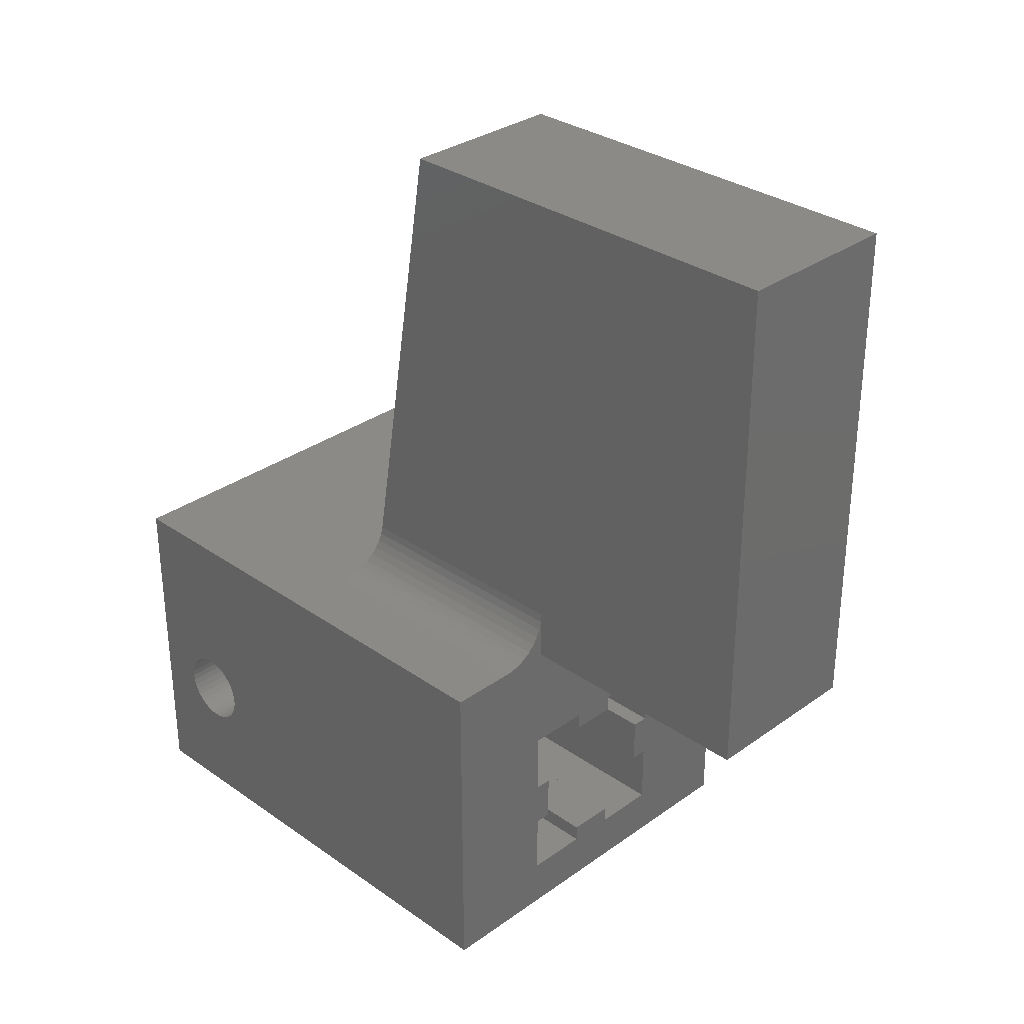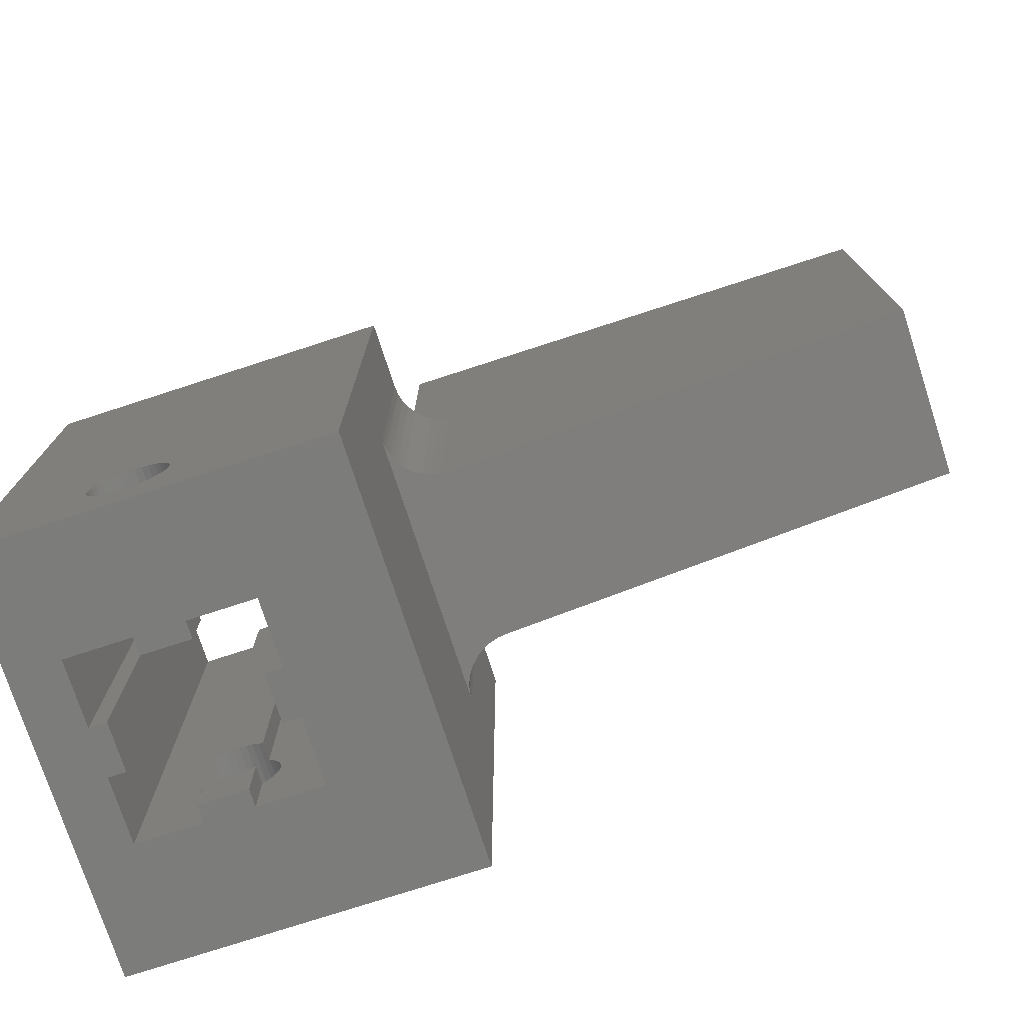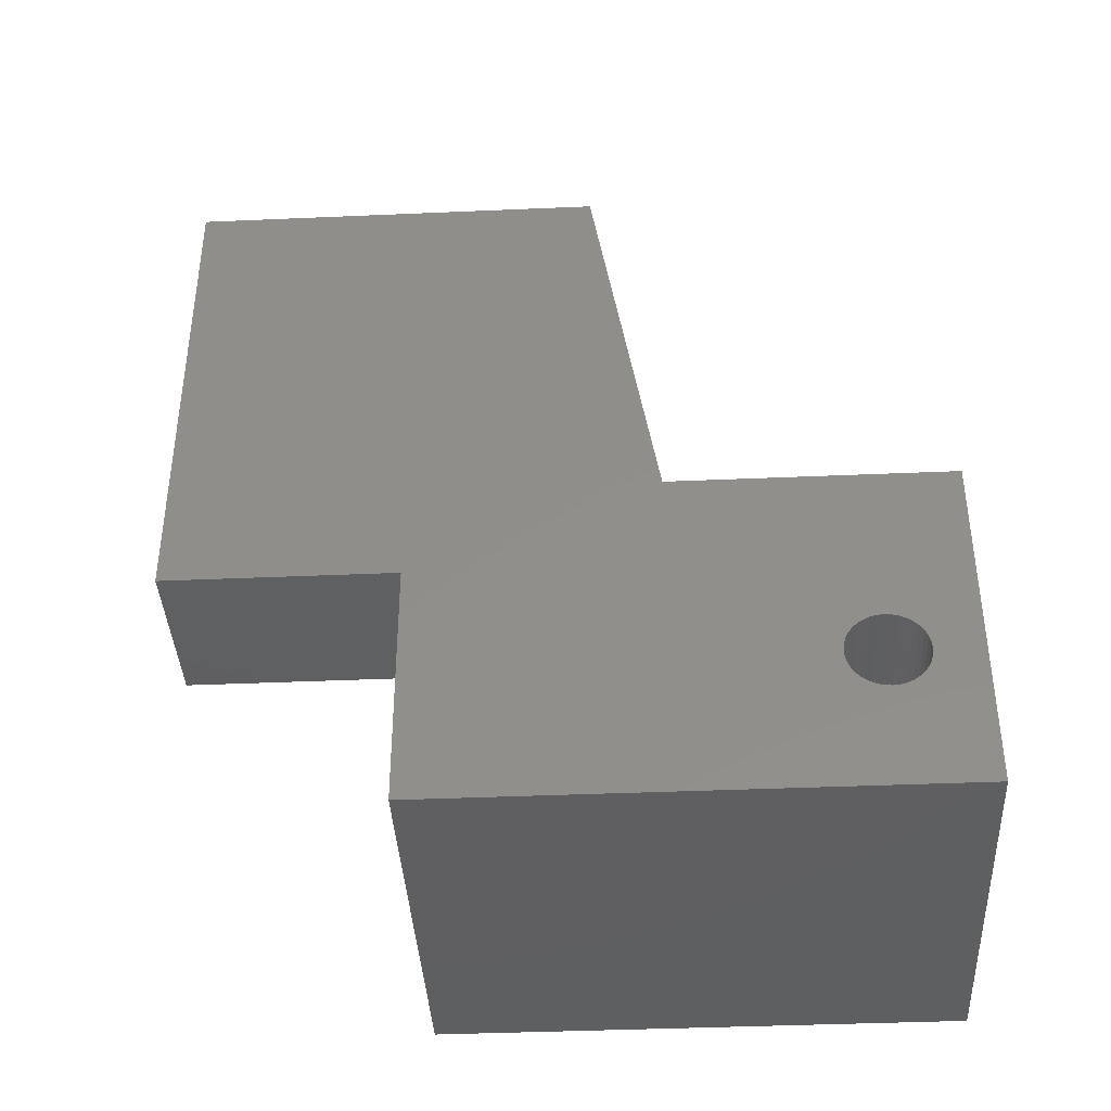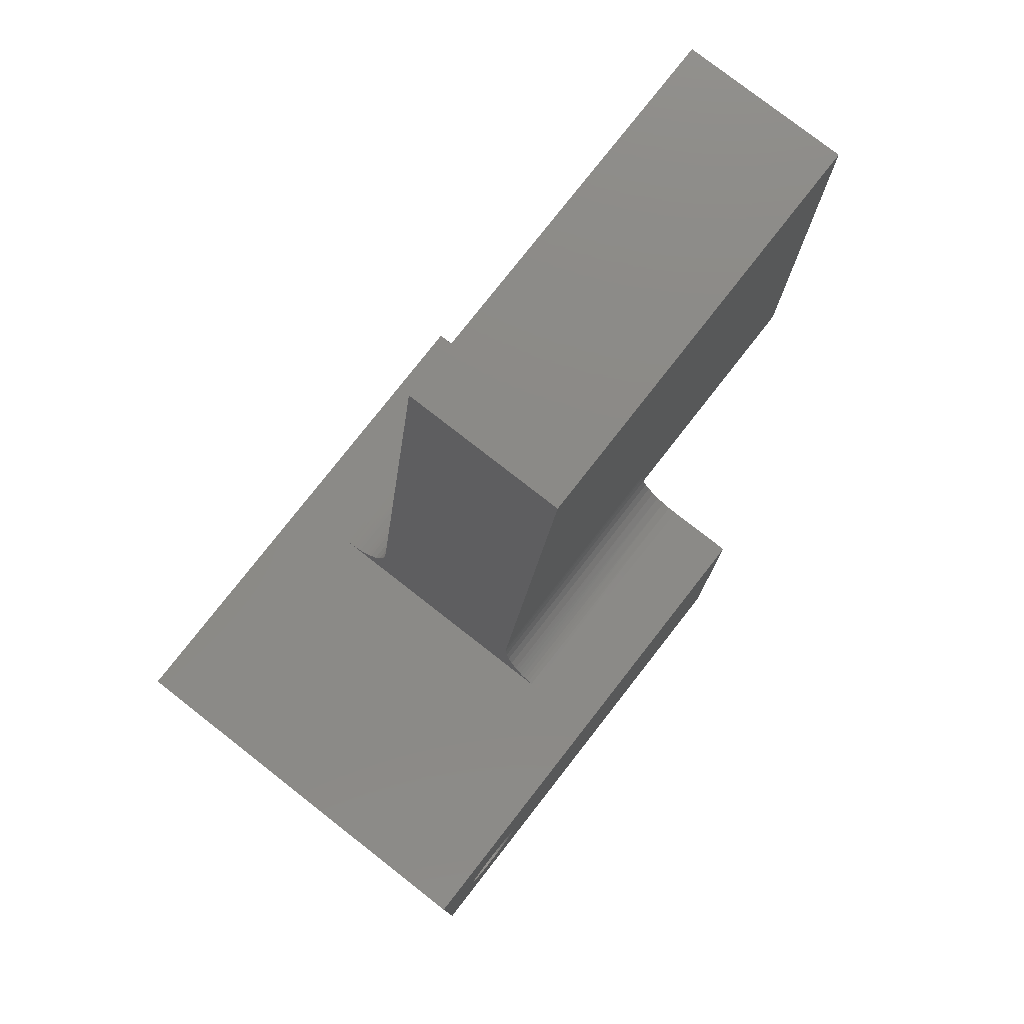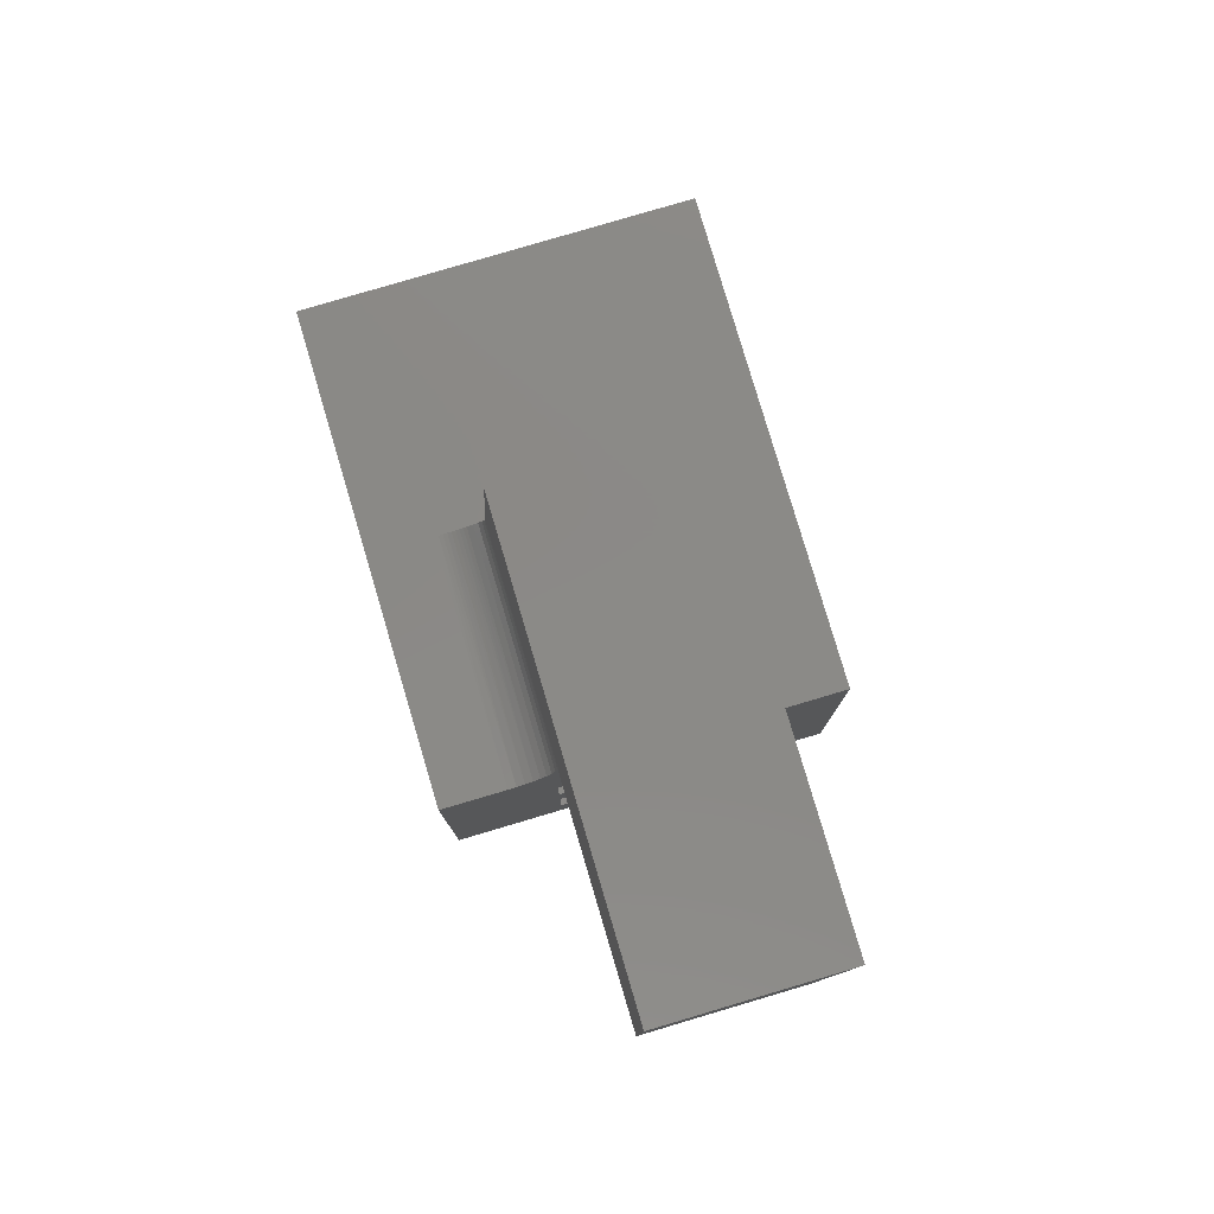
<metadata>
{"format":"stl","ext":"stl","renderer":"f3d","projection":"perspective","resolution":1024,"background":"white","views":[{"elev":31.5,"azim":-45.3,"up":"+Y"},{"elev":-75.6,"azim":108.0,"up":"+Z"},{"elev":-39.5,"azim":93.1,"up":"+Y"},{"elev":78.2,"azim":-142.0,"up":"+Y"},{"elev":80.0,"azim":-16.5,"up":"+Y"}]}
</metadata>
<code>
# stl→obj: 264 verts, 536 faces
v 0 20 30
v 4 20 30
v 4 20 15
v 20 20 30
v 24 20 30
v 20 20 15
v 24 20 0
v 0 20 0
v 17.2 6.8 30
v 16.2 6.8 30
v 17.2 6.8 6.761
v 16.2 6.8 6.761
v 16.2 6.8 0
v 17.2 6.8 0
v 16.2 6.8 3.239
v 17.2 6.8 3.239
v 16.2 7.43 2.886
v 16.2 7.075 3.051
v 16.2 9.6 3.239
v 16.2 9.6 0
v 16.2 9.325 3.051
v 16.2 8.97 2.886
v 16.2 7.809 2.784
v 16.2 8.2 2.75
v 16.2 8.591 2.784
v 17.2 9.6 0
v 17.2 9.6 3.239
v 16.2 9.6 30
v 17.2 9.6 30
v 16.2 9.6 6.761
v 17.2 9.6 6.761
v 6.8 9.6 6.761
v 6.8 9.6 30
v 7.8 9.6 6.761
v 7.8 9.6 30
v 7.8 8.97 2.886
v 7.8 9.6 0
v 7.8 9.325 3.051
v 7.8 9.6 3.239
v 7.8 6.8 3.239
v 7.8 6.8 0
v 7.8 7.075 3.051
v 7.8 7.43 2.886
v 7.8 8.591 2.784
v 7.8 8.2 2.75
v 7.8 7.809 2.784
v 6.8 6.8 3.239
v 6.8 6.8 0
v 0 7.809 7.216
v 0 7.43 7.114
v 0 0 30
v 0 6.476 6.446
v 0 6.251 6.125
v 0 6.086 5.77
v 0 0 0
v 0 7.075 6.949
v 0 6.754 6.724
v 0 5.984 5.391
v 0 5.95 5
v 0 5.984 4.609
v 0 6.086 4.23
v 0 6.251 3.875
v 0 6.476 3.554
v 0 6.754 3.276
v 0 7.075 3.051
v 0 7.43 2.886
v 0 10.15 6.125
v 0 9.924 6.446
v 0 9.646 6.724
v 0 9.325 6.949
v 0 8.97 2.886
v 0 9.325 3.051
v 0 9.646 3.276
v 0 9.924 3.554
v 0 7.809 2.784
v 0 8.2 2.75
v 0 8.591 2.784
v 0 10.15 3.875
v 0 10.31 4.23
v 0 10.42 4.609
v 0 8.97 7.114
v 0 8.591 7.216
v 0 8.2 7.25
v 0 10.45 5
v 0 10.42 5.391
v 0 10.31 5.77
v 24 0 30
v 24 0 0
v 24 10.45 5
v 24 10.42 4.609
v 24 6.251 6.125
v 24 6.476 6.446
v 24 10.31 4.23
v 24 10.15 3.875
v 24 9.924 3.554
v 24 8.97 7.114
v 24 9.325 6.949
v 24 9.646 6.724
v 24 9.924 6.446
v 24 10.15 6.125
v 24 10.31 5.77
v 24 10.42 5.391
v 24 9.646 3.276
v 24 9.325 3.051
v 24 8.97 2.886
v 24 5.984 5.391
v 24 6.086 5.77
v 24 6.754 6.724
v 24 7.075 6.949
v 24 7.43 7.114
v 24 7.43 2.886
v 24 7.075 3.051
v 24 6.754 3.276
v 24 6.476 3.554
v 24 6.251 3.875
v 24 6.086 4.23
v 24 7.809 7.216
v 24 8.2 7.25
v 24 8.591 7.216
v 24 8.591 2.784
v 24 8.2 2.75
v 24 7.809 2.784
v 24 5.984 4.609
v 24 5.95 5
v 17 20 30
v 6.8 13.4 30
v 10.6 13.4 30
v 10.6 12.4 30
v 13.4 12.4 30
v 13.4 13.4 30
v 7 20 30
v 7 23 30
v 6.954 22.48 30
v 4.521 20.05 30
v 17.4 21.5 30
v 17.18 21.97 30
v 17.05 22.48 30
v 17 23 30
v 17.2 13.4 30
v 19.48 20.05 30
v 18.97 20.18 30
v 18.5 20.4 30
v 18.07 20.7 30
v 17.7 21.07 30
v 6.819 21.97 30
v 6.598 21.5 30
v 6.298 21.07 30
v 13.4 3 30
v 17.2 3 30
v 5.928 20.7 30
v 5.5 20.4 30
v 5.026 20.18 30
v 13.4 4 30
v 10.6 4 30
v 10.6 3 30
v 6.8 3 30
v 6.8 6.8 30
v 7.8 6.8 30
v 6.8 9.6 0
v 6.8 13.4 0
v 10.6 13.4 0
v 13.4 13.4 0
v 13.4 12.4 0
v 10.6 12.4 0
v 10.6 3 0
v 6.8 3 0
v 17.2 3 0
v 13.4 3 0
v 13.4 4 0
v 10.6 4 0
v 17.2 13.4 0
v 6.8 9.646 6.724
v 6.8 9.924 6.446
v 6.8 10.15 6.125
v 6.8 10.42 4.609
v 6.8 10.31 4.23
v 6.8 9.6 3.239
v 6.8 9.646 3.276
v 6.8 10.15 3.875
v 6.8 9.924 3.554
v 6.8 10.31 5.77
v 6.8 10.42 5.391
v 6.8 10.45 5
v 7.8 7.43 7.114
v 7.8 7.075 6.949
v 7.8 6.8 6.761
v 7.8 9.325 6.949
v 7.8 8.97 7.114
v 7.8 7.809 7.216
v 7.8 8.2 7.25
v 7.8 8.591 7.216
v 6.8 6.8 6.761
v 6.8 6.754 3.276
v 6.8 6.476 3.554
v 6.8 6.754 6.724
v 6.8 6.476 6.446
v 6.8 6.251 6.125
v 6.8 6.251 3.875
v 6.8 6.086 4.23
v 6.8 5.984 4.609
v 6.8 5.95 5
v 6.8 5.984 5.391
v 6.8 6.086 5.77
v 17.2 6.754 6.724
v 17.2 6.476 6.446
v 17.2 6.251 6.125
v 17.2 5.984 4.609
v 17.2 6.086 4.23
v 17.2 6.754 3.276
v 17.2 6.251 3.875
v 17.2 6.476 3.554
v 17.2 6.086 5.77
v 17.2 5.984 5.391
v 17.2 5.95 5
v 16.2 8.97 7.114
v 16.2 9.325 6.949
v 16.2 7.075 6.949
v 16.2 7.43 7.114
v 16.2 8.591 7.216
v 16.2 8.2 7.25
v 16.2 7.809 7.216
v 17.2 9.646 3.276
v 17.2 9.924 3.554
v 17.2 9.646 6.724
v 17.2 9.924 6.446
v 17.2 10.15 6.125
v 17.2 10.15 3.875
v 17.2 10.31 4.23
v 17.2 10.42 4.609
v 17.2 10.45 5
v 17.2 10.42 5.391
v 17.2 10.31 5.77
v 17 20 45
v 7 20 45
v 7 50 45
v 17 50 45
v 7 50 20
v 17 50 20
v 19.48 20.05 15.01
v 19.74 20.01 15
v 6.298 21.07 15.18
v 17.4 21.5 15.25
v 17.7 21.07 15.18
v 18.07 20.7 15.12
v 4.261 20.01 15
v 4.521 20.05 15.01
v 4.776 20.1 15.02
v 6.598 21.5 15.25
v 6.819 21.97 15.33
v 17.18 21.97 15.33
v 17.05 22.48 15.41
v 18.73 20.28 15.05
v 18.97 20.18 15.03
v 19.22 20.1 15.02
v 5.026 20.18 15.03
v 5.268 20.28 15.05
v 5.5 20.4 15.07
v 5.721 20.54 15.09
v 5.928 20.7 15.12
v 18.28 20.54 15.09
v 18.5 20.4 15.07
v 7 23 15.5
v 6.954 22.48 15.41
v 17 23 15.5
f 1 2 3
f 4 5 6
f 6 5 7
f 6 7 3
f 3 7 8
f 3 8 1
f 9 10 11
f 11 10 12
f 13 14 15
f 15 14 16
f 17 13 18
f 18 13 15
f 19 20 21
f 21 20 22
f 17 23 13
f 13 23 24
f 13 24 20
f 20 24 25
f 20 25 22
f 26 20 27
f 27 20 19
f 28 29 30
f 30 29 31
f 32 33 34
f 34 33 35
f 36 37 38
f 38 37 39
f 40 41 42
f 42 41 43
f 36 44 37
f 37 44 45
f 37 45 41
f 41 45 46
f 41 46 43
f 47 48 40
f 40 48 41
f 49 50 51
f 52 53 51
f 51 53 54
f 51 54 55
f 50 56 51
f 51 56 57
f 51 57 52
f 54 58 55
f 55 58 59
f 55 59 60
f 60 61 55
f 55 61 62
f 55 62 63
f 63 64 55
f 55 64 65
f 55 65 66
f 67 68 1
f 1 68 69
f 1 69 70
f 71 72 8
f 8 72 73
f 8 73 74
f 66 75 55
f 55 75 76
f 55 76 8
f 8 76 77
f 8 77 71
f 74 78 8
f 8 78 79
f 8 79 80
f 70 81 1
f 1 81 82
f 1 82 51
f 51 82 83
f 51 83 49
f 80 84 8
f 8 84 85
f 8 85 1
f 1 85 86
f 1 86 67
f 87 51 88
f 88 51 55
f 7 89 90
f 91 92 87
f 90 93 7
f 7 93 94
f 7 94 95
f 96 97 5
f 5 97 98
f 5 98 99
f 99 100 5
f 5 100 101
f 5 101 7
f 7 101 102
f 7 102 89
f 95 103 7
f 7 103 104
f 7 104 105
f 88 106 87
f 87 106 107
f 87 107 91
f 92 108 87
f 87 108 109
f 87 109 110
f 111 112 88
f 88 112 113
f 113 114 88
f 88 114 115
f 88 115 116
f 110 117 87
f 87 117 118
f 87 118 5
f 5 118 119
f 5 119 96
f 105 120 7
f 7 120 121
f 7 121 88
f 88 121 122
f 88 122 111
f 116 123 88
f 88 123 124
f 88 124 106
f 125 126 127
f 128 129 127
f 127 129 130
f 131 132 133
f 1 51 2
f 2 51 134
f 135 136 125
f 125 136 137
f 125 137 138
f 29 87 139
f 139 87 5
f 139 5 4
f 4 140 139
f 139 140 141
f 139 141 130
f 130 141 142
f 130 142 127
f 127 142 143
f 127 143 125
f 125 143 144
f 125 144 135
f 133 145 131
f 131 145 146
f 131 146 147
f 148 51 87
f 28 10 29
f 29 10 9
f 29 9 87
f 87 9 149
f 87 149 148
f 147 150 131
f 131 150 151
f 131 151 51
f 51 151 152
f 51 152 134
f 153 154 148
f 148 154 155
f 148 155 51
f 51 155 156
f 51 156 157
f 125 131 126
f 126 131 51
f 126 51 33
f 33 51 157
f 33 157 35
f 35 157 158
f 159 55 160
f 160 55 8
f 160 8 161
f 162 163 164
f 165 88 55
f 37 41 159
f 159 41 48
f 159 48 55
f 55 48 166
f 55 166 165
f 14 7 167
f 167 7 88
f 167 88 168
f 168 88 165
f 168 165 169
f 169 165 170
f 164 161 162
f 162 161 8
f 162 8 171
f 171 8 7
f 171 7 26
f 26 7 14
f 26 14 20
f 20 14 13
f 139 130 171
f 171 130 162
f 130 129 162
f 162 129 163
f 129 128 163
f 163 128 164
f 128 127 164
f 164 127 161
f 127 126 161
f 161 126 160
f 126 33 32
f 32 172 126
f 126 172 173
f 126 173 174
f 175 176 160
f 177 159 178
f 178 159 160
f 176 179 160
f 160 179 180
f 160 180 178
f 174 181 126
f 126 181 182
f 126 182 160
f 160 182 183
f 160 183 175
f 39 37 177
f 177 37 159
f 184 158 185
f 185 158 186
f 34 35 187
f 187 35 188
f 184 189 158
f 158 189 190
f 158 190 35
f 35 190 191
f 35 191 188
f 186 158 192
f 192 158 157
f 48 47 166
f 166 47 193
f 166 193 194
f 192 157 195
f 195 157 156
f 195 156 196
f 196 156 197
f 194 198 166
f 166 198 199
f 166 199 200
f 200 201 166
f 166 201 202
f 166 202 156
f 156 202 203
f 156 203 197
f 156 155 166
f 166 155 165
f 155 154 165
f 165 154 170
f 154 153 170
f 170 153 169
f 153 148 169
f 169 148 168
f 148 149 168
f 168 149 167
f 149 9 11
f 11 204 149
f 149 204 205
f 149 205 206
f 207 208 167
f 16 14 209
f 209 14 167
f 208 210 167
f 167 210 211
f 167 211 209
f 206 212 149
f 149 212 213
f 149 213 167
f 167 213 214
f 167 214 207
f 215 28 216
f 216 28 30
f 12 10 217
f 217 10 218
f 215 219 28
f 28 219 220
f 28 220 10
f 10 220 221
f 10 221 218
f 26 27 171
f 171 27 222
f 171 222 223
f 31 29 224
f 224 29 139
f 224 139 225
f 225 139 226
f 223 227 171
f 171 227 228
f 171 228 229
f 229 230 171
f 171 230 231
f 171 231 139
f 139 231 232
f 139 232 226
f 47 40 42
f 32 34 187
f 72 177 73
f 73 177 178
f 73 178 74
f 74 178 180
f 74 180 78
f 78 180 179
f 78 179 79
f 79 179 176
f 79 176 80
f 80 176 175
f 80 175 84
f 84 175 183
f 84 183 85
f 85 183 182
f 85 182 86
f 86 182 181
f 86 181 67
f 67 181 174
f 67 174 68
f 68 174 173
f 68 173 69
f 69 173 172
f 69 172 70
f 56 192 57
f 57 192 195
f 57 195 52
f 52 195 196
f 52 196 53
f 53 196 197
f 53 197 54
f 54 197 203
f 54 203 58
f 58 203 202
f 58 202 59
f 59 202 201
f 59 201 60
f 60 201 200
f 60 200 61
f 61 200 199
f 61 199 62
f 62 199 198
f 62 198 63
f 63 198 194
f 63 194 64
f 64 194 193
f 64 193 65
f 186 192 185
f 185 192 56
f 185 56 184
f 184 56 50
f 184 50 189
f 189 50 49
f 189 49 190
f 190 49 83
f 190 83 191
f 191 83 82
f 191 82 188
f 188 82 81
f 188 81 187
f 187 81 70
f 187 70 32
f 32 70 172
f 39 177 38
f 38 177 72
f 38 72 36
f 36 72 71
f 36 71 44
f 44 71 77
f 44 77 45
f 45 77 76
f 45 76 46
f 46 76 75
f 46 75 43
f 43 75 66
f 43 66 42
f 42 66 65
f 42 65 47
f 47 65 193
f 11 12 217
f 27 19 21
f 97 31 98
f 98 31 224
f 98 224 99
f 99 224 225
f 99 225 100
f 100 225 226
f 100 226 101
f 101 226 232
f 101 232 102
f 102 232 231
f 102 231 89
f 89 231 230
f 89 230 90
f 90 230 229
f 90 229 93
f 93 229 228
f 93 228 94
f 94 228 227
f 94 227 95
f 95 227 223
f 95 223 103
f 103 223 222
f 103 222 104
f 112 16 113
f 113 16 209
f 113 209 114
f 114 209 211
f 114 211 115
f 115 211 210
f 115 210 116
f 116 210 208
f 116 208 123
f 123 208 207
f 123 207 124
f 124 207 214
f 124 214 106
f 106 214 213
f 106 213 107
f 107 213 212
f 107 212 91
f 91 212 206
f 91 206 92
f 92 206 205
f 92 205 108
f 108 205 204
f 108 204 109
f 30 31 216
f 216 31 97
f 216 97 215
f 215 97 96
f 215 96 219
f 219 96 119
f 219 119 220
f 220 119 118
f 220 118 221
f 221 118 117
f 221 117 218
f 218 117 110
f 218 110 217
f 217 110 109
f 217 109 11
f 11 109 204
f 15 16 18
f 18 16 112
f 18 112 17
f 17 112 111
f 17 111 23
f 23 111 122
f 23 122 24
f 24 122 121
f 24 121 25
f 25 121 120
f 25 120 22
f 22 120 105
f 22 105 21
f 21 105 104
f 21 104 27
f 27 104 222
f 233 234 125
f 125 234 131
f 235 234 236
f 236 234 233
f 237 235 238
f 238 235 236
f 239 240 241
f 242 243 241
f 241 243 244
f 6 3 245
f 6 245 240
f 240 245 246
f 240 246 247
f 241 248 242
f 242 248 249
f 242 249 250
f 250 249 251
f 252 253 241
f 241 253 254
f 241 254 239
f 247 255 240
f 240 255 256
f 240 256 257
f 257 258 240
f 240 258 259
f 240 259 241
f 244 260 241
f 241 260 261
f 241 261 252
f 262 237 238
f 249 263 251
f 251 263 262
f 251 262 264
f 264 262 238
f 131 234 132
f 132 234 235
f 132 235 262
f 262 235 237
f 264 238 138
f 138 238 236
f 138 236 125
f 125 236 233
f 3 2 245
f 245 2 134
f 245 134 246
f 246 134 247
f 247 134 152
f 247 152 255
f 255 152 256
f 256 152 151
f 256 151 257
f 257 151 258
f 258 151 150
f 258 150 259
f 259 150 147
f 259 147 241
f 241 147 146
f 241 146 248
f 248 146 145
f 248 145 249
f 249 145 133
f 249 133 263
f 263 133 132
f 263 132 262
f 264 138 137
f 264 137 251
f 251 137 136
f 251 136 250
f 250 136 135
f 250 135 242
f 242 135 144
f 242 144 243
f 243 144 143
f 243 143 244
f 244 143 260
f 260 143 142
f 260 142 261
f 261 142 252
f 252 142 141
f 252 141 253
f 253 141 254
f 254 141 140
f 254 140 239
f 239 140 240
f 240 140 4
f 240 4 6

</code>
